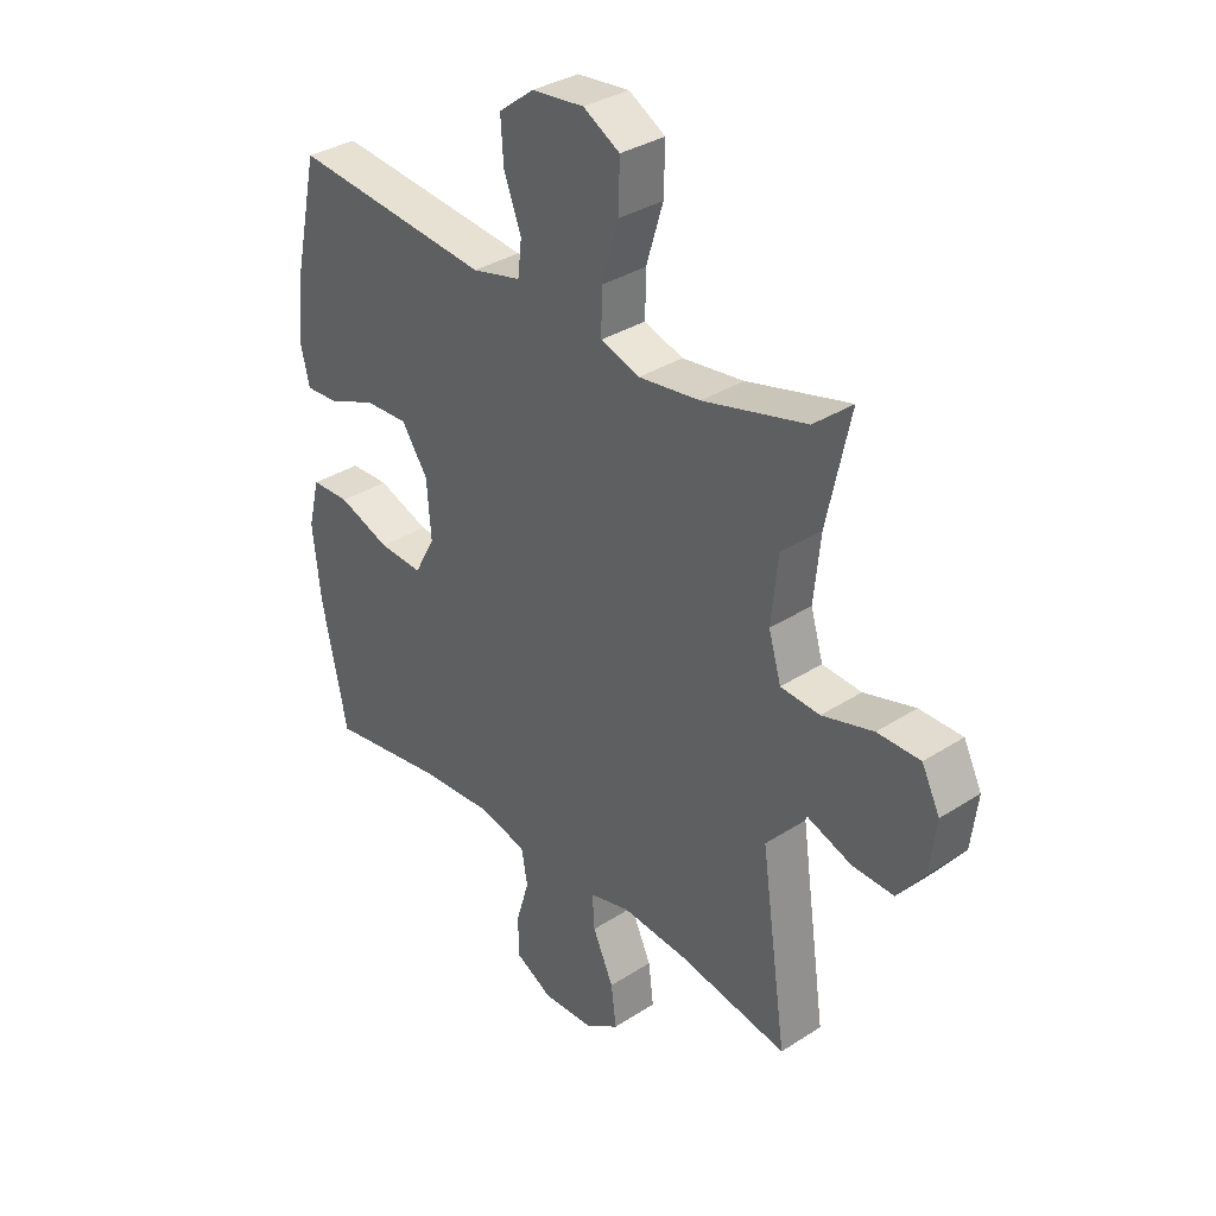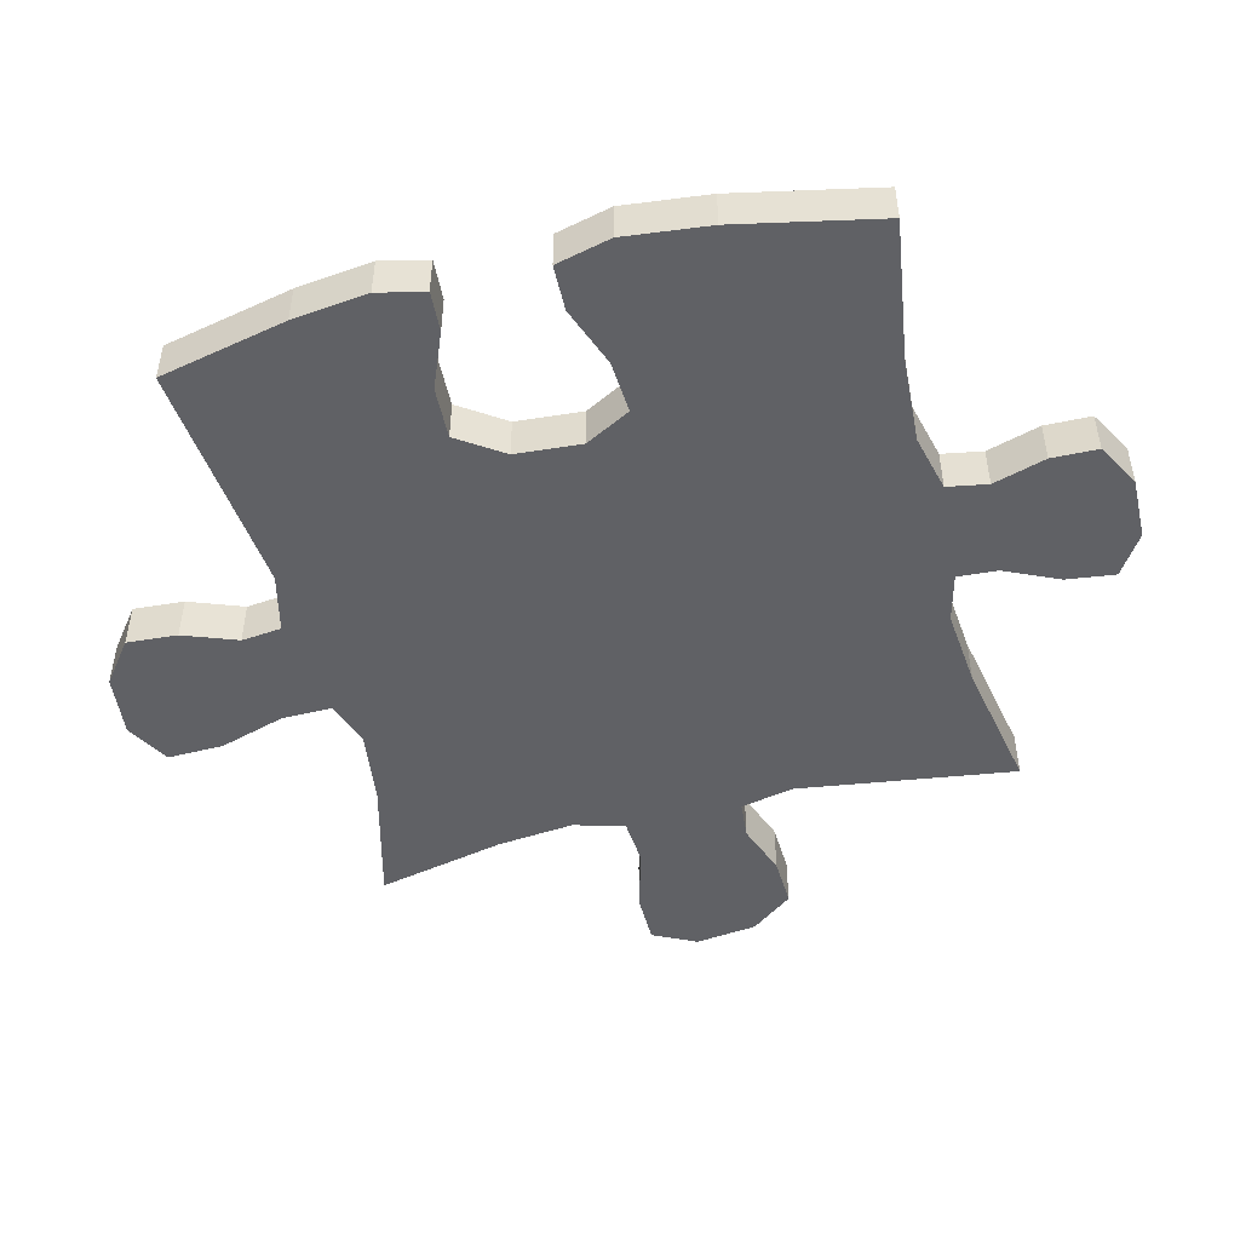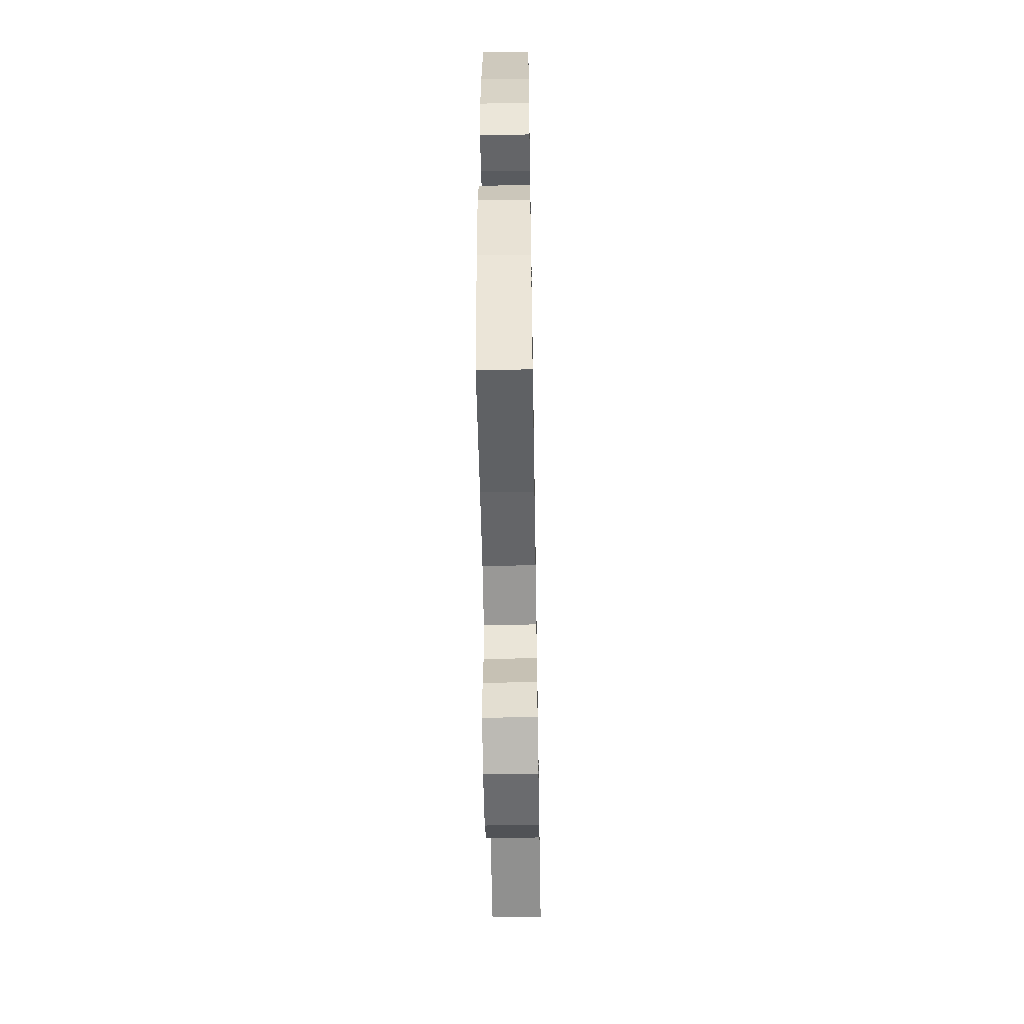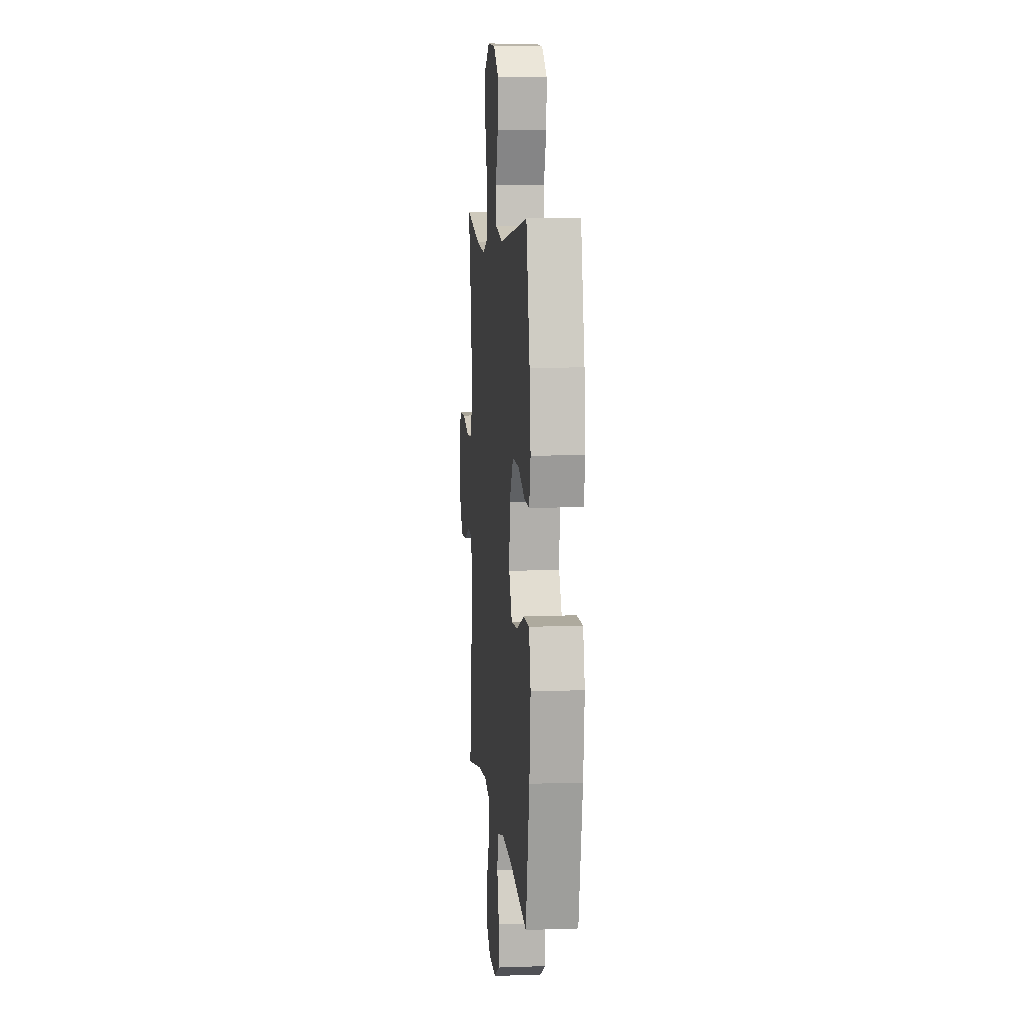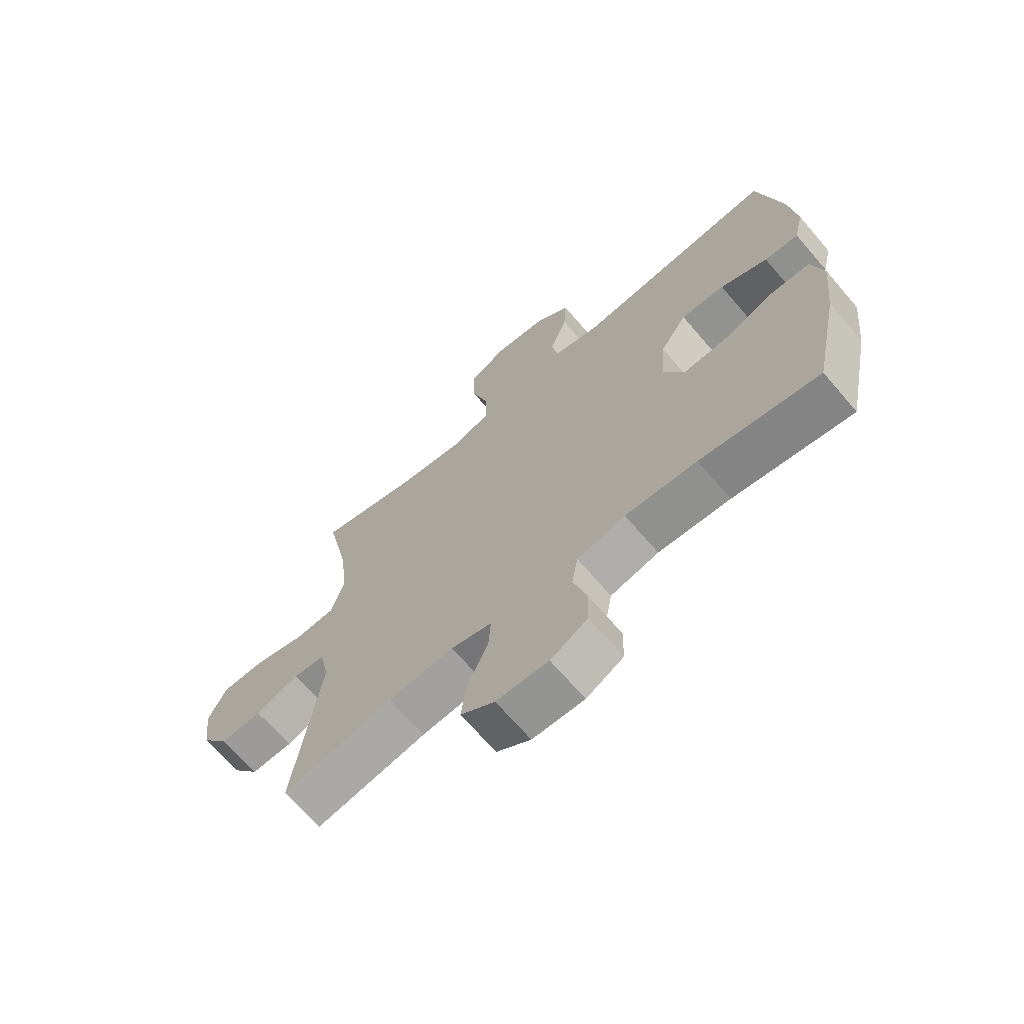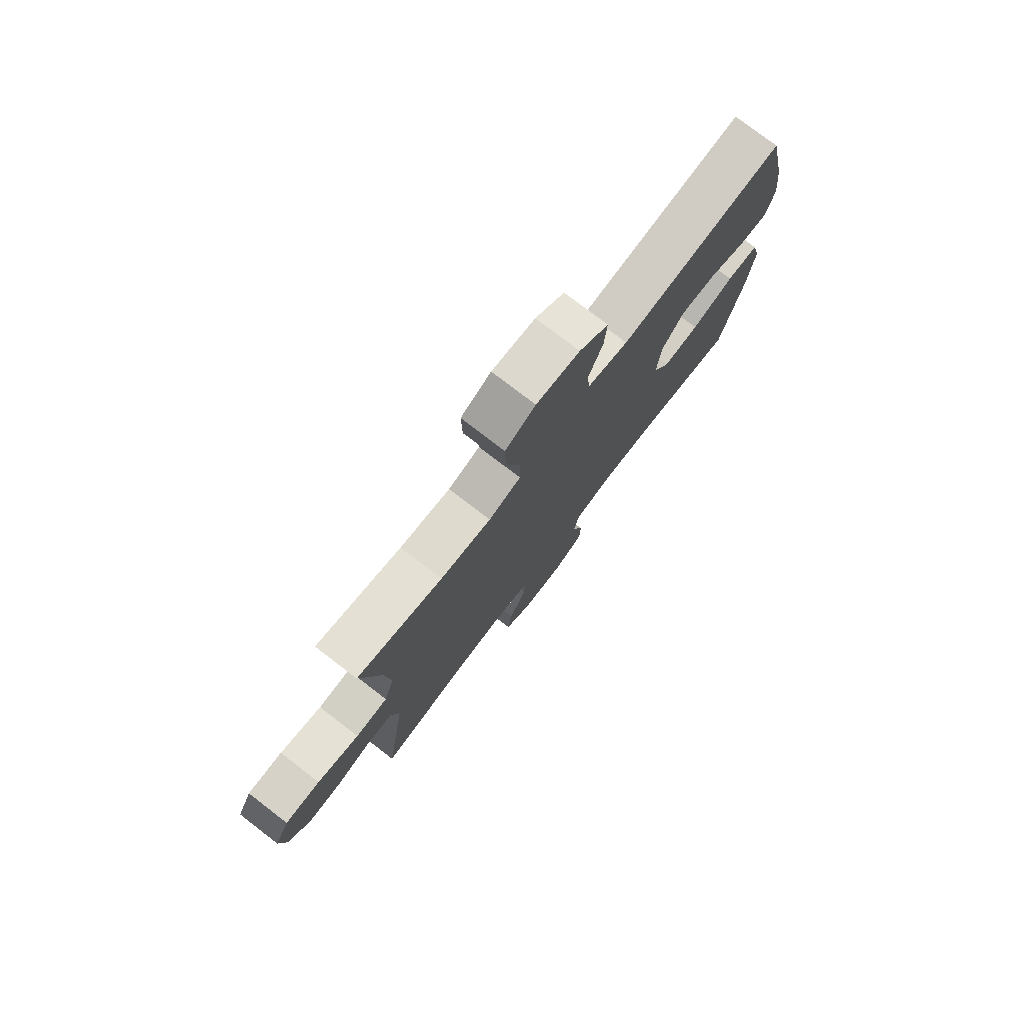
<metadata>
{"format":"obj","ext":"obj","renderer":"f3d","projection":"perspective","resolution":1024,"background":"white","views":[{"elev":33.9,"azim":-131.2,"up":"+Z"},{"elev":-49.4,"azim":104.3,"up":"+Y"},{"elev":-54.8,"azim":91.0,"up":"+Z"},{"elev":7.8,"azim":84.5,"up":"+Z"},{"elev":-68.0,"azim":40.6,"up":"+Z"},{"elev":77.6,"azim":-52.5,"up":"+Z"}]}
</metadata>
<code>
o path156_path156.001
v -0.275 0.0375 -0.4659
v -0.1544 0.0375 -0.4545
v -0.07934 0.0375 -0.4739
v -0.08331 0.0375 -0.5368
v -0.122 0.0375 -0.6215
v -0.1316 0.0375 -0.6974
v -0.06887 0.0375 -0.7393
v 0.02673 0.0375 -0.7417
v 0.09516 0.0375 -0.7042
v 0.0966 0.0375 -0.6318
v 0.0722 0.0375 -0.549
v 0.08338 0.0375 -0.4859
v 0.1723 0.0375 -0.4641
v 0.3042 0.0375 -0.4718
v 0.5226 0.0375 -0.5047
v 0.5697 0.0375 -0.2799
v 0.5842 0.0375 -0.146
v 0.5631 0.0375 -0.05994
v 0.4915 0.0375 -0.0582
v 0.3962 0.0375 -0.09387
v 0.3144 0.0375 -0.09913
v 0.2762 0.0375 -0.02831
v 0.2839 0.0375 0.07568
v 0.3327 0.0375 0.1478
v 0.4136 0.0375 0.1445
v 0.5005 0.0375 0.1088
v 0.5633 0.0375 0.1052
v 0.5807 0.0375 0.1788
v 0.5663 0.0375 0.297
v 0.5226 0.0375 0.4972
v 0.1554 0.0375 0.458
v 0.06444 0.0375 0.4798
v 0.05732 0.0375 0.5426
v 0.08914 0.0375 0.6272
v 0.09447 0.0375 0.7066
v 0.02891 0.0375 0.7569
v -0.06796 0.0375 0.7666
v -0.1356 0.0375 0.7277
v -0.1335 0.0375 0.6399
v -0.1019 0.0375 0.5361
v -0.1011 0.0375 0.4573
v -0.1732 0.0375 0.4331
v -0.2871 0.0375 0.4477
v -0.4791 0.0375 0.4972
v -0.4355 0.0375 0.2971
v -0.4232 0.0375 0.1771
v -0.4463 0.0375 0.09845
v -0.5189 0.0375 0.0931
v -0.6137 0.0375 0.1199
v -0.693 0.0375 0.1193
v -0.7265 0.0375 0.0516
v -0.7145 0.0375 -0.04442
v -0.6646 0.0375 -0.1101
v -0.5877 0.0375 -0.107
v -0.5068 0.0375 -0.07707
v -0.4484 0.0375 -0.08232
v -0.4309 0.0375 -0.1656
v -0.4791 0.0375 -0.5047
v -0.275 -0.0375 -0.4659
v -0.1544 -0.0375 -0.4545
v -0.07934 -0.0375 -0.4739
v -0.08331 -0.0375 -0.5368
v -0.122 -0.0375 -0.6215
v -0.1316 -0.0375 -0.6974
v -0.06887 -0.0375 -0.7393
v 0.02673 -0.0375 -0.7417
v 0.09516 -0.0375 -0.7042
v 0.0966 -0.0375 -0.6318
v 0.0722 -0.0375 -0.549
v 0.08338 -0.0375 -0.4859
v 0.1723 -0.0375 -0.4641
v 0.3042 -0.0375 -0.4718
v 0.5226 -0.0375 -0.5047
v 0.5697 -0.0375 -0.2799
v 0.5842 -0.0375 -0.146
v 0.5631 -0.0375 -0.05994
v 0.4915 -0.0375 -0.0582
v 0.3962 -0.0375 -0.09387
v 0.3144 -0.0375 -0.09913
v 0.2762 -0.0375 -0.02831
v 0.2839 -0.0375 0.07568
v 0.3327 -0.0375 0.1478
v 0.4136 -0.0375 0.1445
v 0.5005 -0.0375 0.1088
v 0.5633 -0.0375 0.1052
v 0.5807 -0.0375 0.1788
v 0.5663 -0.0375 0.297
v 0.5226 -0.0375 0.4972
v 0.1554 -0.0375 0.458
v 0.06444 -0.0375 0.4798
v 0.05732 -0.0375 0.5426
v 0.08914 -0.0375 0.6272
v 0.09447 -0.0375 0.7066
v 0.02891 -0.0375 0.7569
v -0.06796 -0.0375 0.7666
v -0.1356 -0.0375 0.7277
v -0.1335 -0.0375 0.6399
v -0.1019 -0.0375 0.5361
v -0.1011 -0.0375 0.4573
v -0.1732 -0.0375 0.4331
v -0.2871 -0.0375 0.4477
v -0.4791 -0.0375 0.4972
v -0.4355 -0.0375 0.2971
v -0.4232 -0.0375 0.1771
v -0.4463 -0.0375 0.09845
v -0.5189 -0.0375 0.0931
v -0.6137 -0.0375 0.1199
v -0.693 -0.0375 0.1193
v -0.7265 -0.0375 0.0516
v -0.7145 -0.0375 -0.04442
v -0.6646 -0.0375 -0.1101
v -0.5877 -0.0375 -0.107
v -0.5068 -0.0375 -0.07707
v -0.4484 -0.0375 -0.08232
v -0.4309 -0.0375 -0.1656
v -0.4791 -0.0375 -0.5047
v -0.693 0.0375 0.1193
v -0.693 0.0375 0.1193
v -0.7265 0.0375 0.0516
v -0.7145 0.0375 -0.04442
v -0.6646 0.0375 -0.1101
v -0.6137 0.0375 0.1199
v -0.5877 0.0375 -0.107
v -0.5189 0.0375 0.0931
v -0.5068 0.0375 -0.07707
v -0.4463 0.0375 0.09845
v -0.4463 0.0375 0.09845
v -0.4484 0.0375 -0.08232
v -0.4484 0.0375 -0.08232
v -0.4791 0.0375 0.4972
v -0.4791 0.0375 0.4972
v -0.4355 0.0375 0.2971
v -0.4309 0.0375 -0.1656
v -0.4232 0.0375 0.1771
v -0.4791 0.0375 -0.5047
v -0.4791 0.0375 -0.5047
v -0.2871 0.0375 0.4477
v -0.275 0.0375 -0.4659
v -0.1732 0.0375 0.4331
v -0.1544 0.0375 -0.4545
v -0.1011 0.0375 0.4573
v -0.1011 0.0375 0.4573
v -0.07934 0.0375 -0.4739
v -0.07934 0.0375 -0.4739
v -0.06796 0.0375 0.7666
v -0.1356 0.0375 0.7277
v -0.1356 0.0375 0.7277
v -0.1335 0.0375 0.6399
v -0.1019 0.0375 0.5361
v -0.122 0.0375 -0.6215
v -0.1316 0.0375 -0.6974
v -0.1316 0.0375 -0.6974
v -0.06887 0.0375 -0.7393
v -0.08331 0.0375 -0.5368
v 0.02673 0.0375 -0.7417
v 0.02891 0.0375 0.7569
v 0.09516 0.0375 -0.7042
v 0.09447 0.0375 0.7066
v 0.08914 0.0375 0.6272
v 0.05732 0.0375 0.5426
v 0.06444 0.0375 0.4798
v 0.06444 0.0375 0.4798
v 0.1554 0.0375 0.458
v 0.0722 0.0375 -0.549
v 0.08338 0.0375 -0.4859
v 0.08338 0.0375 -0.4859
v 0.0966 0.0375 -0.6318
v 0.1723 0.0375 -0.4641
v 0.3042 0.0375 -0.4718
v 0.2762 0.0375 -0.02831
v 0.2839 0.0375 0.07568
v 0.3144 0.0375 -0.09913
v 0.3144 0.0375 -0.09913
v 0.3327 0.0375 0.1478
v 0.3962 0.0375 -0.09387
v 0.4136 0.0375 0.1445
v 0.4915 0.0375 -0.0582
v 0.5005 0.0375 0.1088
v 0.5226 0.0375 0.4972
v 0.5226 0.0375 0.4972
v 0.5631 0.0375 -0.05994
v 0.5631 0.0375 -0.05994
v 0.5226 0.0375 -0.5047
v 0.5226 0.0375 -0.5047
v 0.5633 0.0375 0.1052
v 0.5633 0.0375 0.1052
v 0.5663 0.0375 0.297
v 0.5697 0.0375 -0.2799
v 0.5842 0.0375 -0.146
v 0.5807 0.0375 0.1788
v -0.693 -0.0375 0.1193
v -0.693 -0.0375 0.1193
v -0.7265 -0.0375 0.0516
v -0.7145 -0.0375 -0.04442
v -0.6646 -0.0375 -0.1101
v -0.6137 -0.0375 0.1199
v -0.5877 -0.0375 -0.107
v -0.5189 -0.0375 0.0931
v -0.5068 -0.0375 -0.07707
v -0.4463 -0.0375 0.09845
v -0.4463 -0.0375 0.09845
v -0.4484 -0.0375 -0.08232
v -0.4484 -0.0375 -0.08232
v -0.4791 -0.0375 0.4972
v -0.4791 -0.0375 0.4972
v -0.4355 -0.0375 0.2971
v -0.4309 -0.0375 -0.1656
v -0.4232 -0.0375 0.1771
v -0.4791 -0.0375 -0.5047
v -0.4791 -0.0375 -0.5047
v -0.2871 -0.0375 0.4477
v -0.275 -0.0375 -0.4659
v -0.1732 -0.0375 0.4331
v -0.1544 -0.0375 -0.4545
v -0.1011 -0.0375 0.4573
v -0.1011 -0.0375 0.4573
v -0.07934 -0.0375 -0.4739
v -0.07934 -0.0375 -0.4739
v -0.06796 -0.0375 0.7666
v -0.1356 -0.0375 0.7277
v -0.1356 -0.0375 0.7277
v -0.1335 -0.0375 0.6399
v -0.1019 -0.0375 0.5361
v -0.122 -0.0375 -0.6215
v -0.1316 -0.0375 -0.6974
v -0.1316 -0.0375 -0.6974
v -0.06887 -0.0375 -0.7393
v -0.08331 -0.0375 -0.5368
v 0.02673 -0.0375 -0.7417
v 0.02891 -0.0375 0.7569
v 0.09516 -0.0375 -0.7042
v 0.09447 -0.0375 0.7066
v 0.08914 -0.0375 0.6272
v 0.05732 -0.0375 0.5426
v 0.06444 -0.0375 0.4798
v 0.06444 -0.0375 0.4798
v 0.1554 -0.0375 0.458
v 0.0722 -0.0375 -0.549
v 0.08338 -0.0375 -0.4859
v 0.08338 -0.0375 -0.4859
v 0.0966 -0.0375 -0.6318
v 0.1723 -0.0375 -0.4641
v 0.3042 -0.0375 -0.4718
v 0.2762 -0.0375 -0.02831
v 0.2839 -0.0375 0.07568
v 0.3144 -0.0375 -0.09913
v 0.3144 -0.0375 -0.09913
v 0.3327 -0.0375 0.1478
v 0.3962 -0.0375 -0.09387
v 0.4136 -0.0375 0.1445
v 0.4915 -0.0375 -0.0582
v 0.5005 -0.0375 0.1088
v 0.5226 -0.0375 0.4972
v 0.5226 -0.0375 0.4972
v 0.5631 -0.0375 -0.05994
v 0.5631 -0.0375 -0.05994
v 0.5226 -0.0375 -0.5047
v 0.5226 -0.0375 -0.5047
v 0.5633 -0.0375 0.1052
v 0.5633 -0.0375 0.1052
v 0.5663 -0.0375 0.297
v 0.5697 -0.0375 -0.2799
v 0.5842 -0.0375 -0.146
v 0.5807 -0.0375 0.1788
f 237 248 253
f 207 244 202
f 206 211 204
f 208 213 206
f 213 211 206
f 253 248 261
f 255 251 263
f 249 263 251
f 217 244 214
f 197 194 195
f 230 233 232
f 222 219 220
f 231 241 229
f 241 238 228
f 230 222 233
f 202 244 200
f 214 244 207
f 242 246 239
f 239 246 244
f 224 241 228
f 225 227 224
f 263 249 262
f 228 238 217
f 199 200 198
f 193 196 191
f 235 234 223
f 261 250 264
f 202 200 199
f 235 245 237
f 264 252 259
f 239 244 217
f 233 222 234
f 249 246 243
f 237 245 248
f 200 244 208
f 197 196 194
f 198 196 197
f 215 235 223
f 194 196 193
f 262 249 243
f 262 243 257
f 230 219 222
f 208 244 245
f 243 246 242
f 208 245 213
f 241 224 229
f 239 217 238
f 213 245 215
f 223 234 222
f 212 207 209
f 199 198 197
f 248 250 261
f 215 245 235
f 250 252 264
f 212 214 207
f 227 229 224
f 118 51 109 192
f 51 52 110 109
f 52 53 111 110
f 49 50 108 107
f 53 54 112 111
f 48 49 107 106
f 54 55 113 112
f 127 48 106 201
f 55 129 203 113
f 131 45 103 205
f 56 57 115 114
f 46 47 105 104
f 57 136 210 115
f 45 46 104 103
f 43 44 102 101
f 58 1 59 116
f 42 43 101 100
f 1 2 60 59
f 142 42 100 216
f 2 144 218 60
f 37 147 221 95
f 38 39 97 96
f 39 40 98 97
f 5 152 226 63
f 6 7 65 64
f 4 5 63 62
f 40 41 99 98
f 3 4 62 61
f 7 8 66 65
f 36 37 95 94
f 8 9 67 66
f 35 36 94 93
f 34 35 93 92
f 33 34 92 91
f 162 33 91 236
f 31 32 90 89
f 11 166 240 69
f 10 11 69 68
f 9 10 68 67
f 12 13 71 70
f 13 14 72 71
f 22 23 81 80
f 173 22 80 247
f 23 24 82 81
f 20 21 79 78
f 24 25 83 82
f 19 20 78 77
f 25 26 84 83
f 180 31 89 254
f 182 19 77 256
f 14 184 258 72
f 26 186 260 84
f 29 30 88 87
f 15 16 74 73
f 17 18 76 75
f 16 17 75 74
f 28 29 87 86
f 27 28 86 85
f 163 179 174
f 133 128 170
f 132 130 137
f 134 132 139
f 139 132 137
f 179 187 174
f 181 189 177
f 175 177 189
f 143 140 170
f 123 121 120
f 156 158 159
f 148 146 145
f 157 155 167
f 167 154 164
f 156 159 148
f 128 126 170
f 140 133 170
f 168 165 172
f 165 170 172
f 150 154 167
f 151 150 153
f 189 188 175
f 154 143 164
f 125 124 126
f 119 117 122
f 161 149 160
f 187 190 176
f 128 125 126
f 161 163 171
f 190 185 178
f 165 143 170
f 159 160 148
f 175 169 172
f 163 174 171
f 126 134 170
f 123 120 122
f 124 123 122
f 141 149 161
f 120 119 122
f 188 169 175
f 188 183 169
f 156 148 145
f 134 171 170
f 169 168 172
f 134 139 171
f 167 155 150
f 165 164 143
f 139 141 171
f 149 148 160
f 138 135 133
f 125 123 124
f 174 187 176
f 141 161 171
f 176 190 178
f 138 133 140
f 153 150 155

</code>
